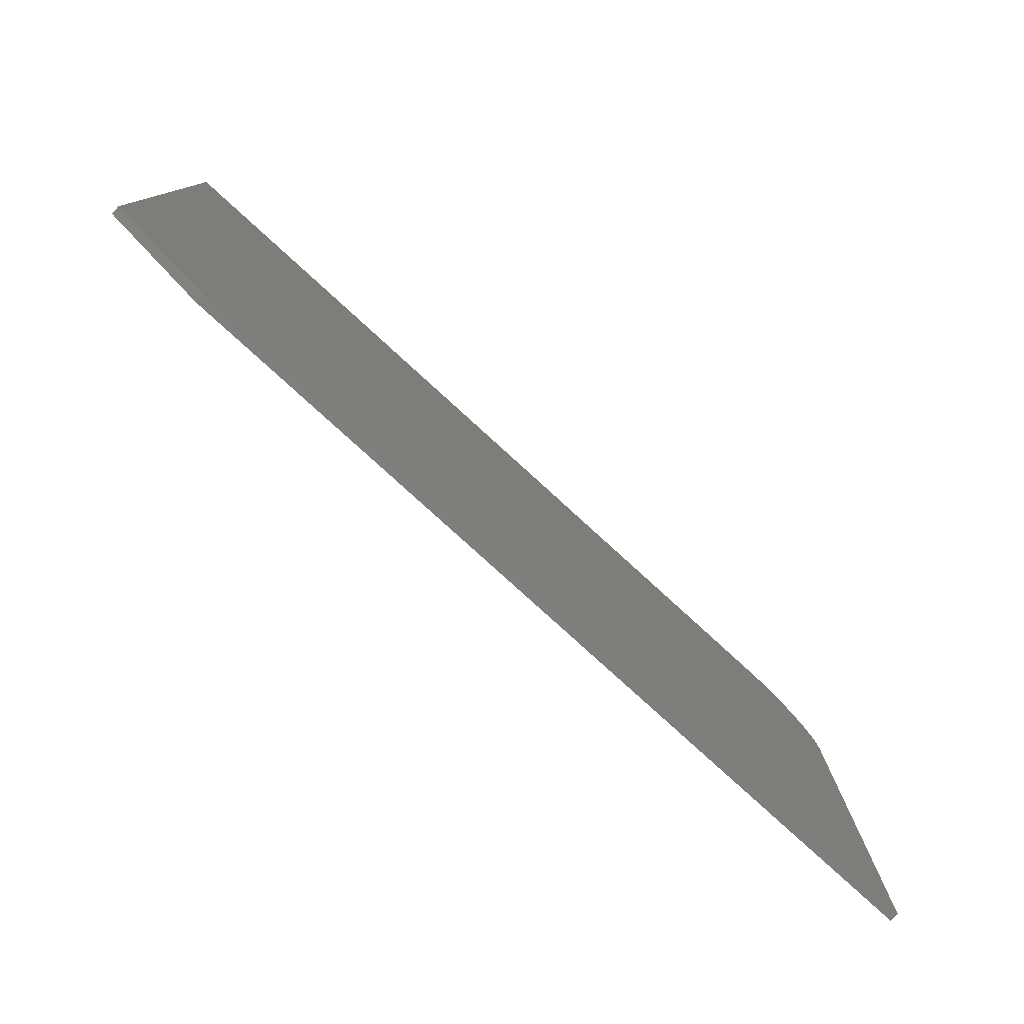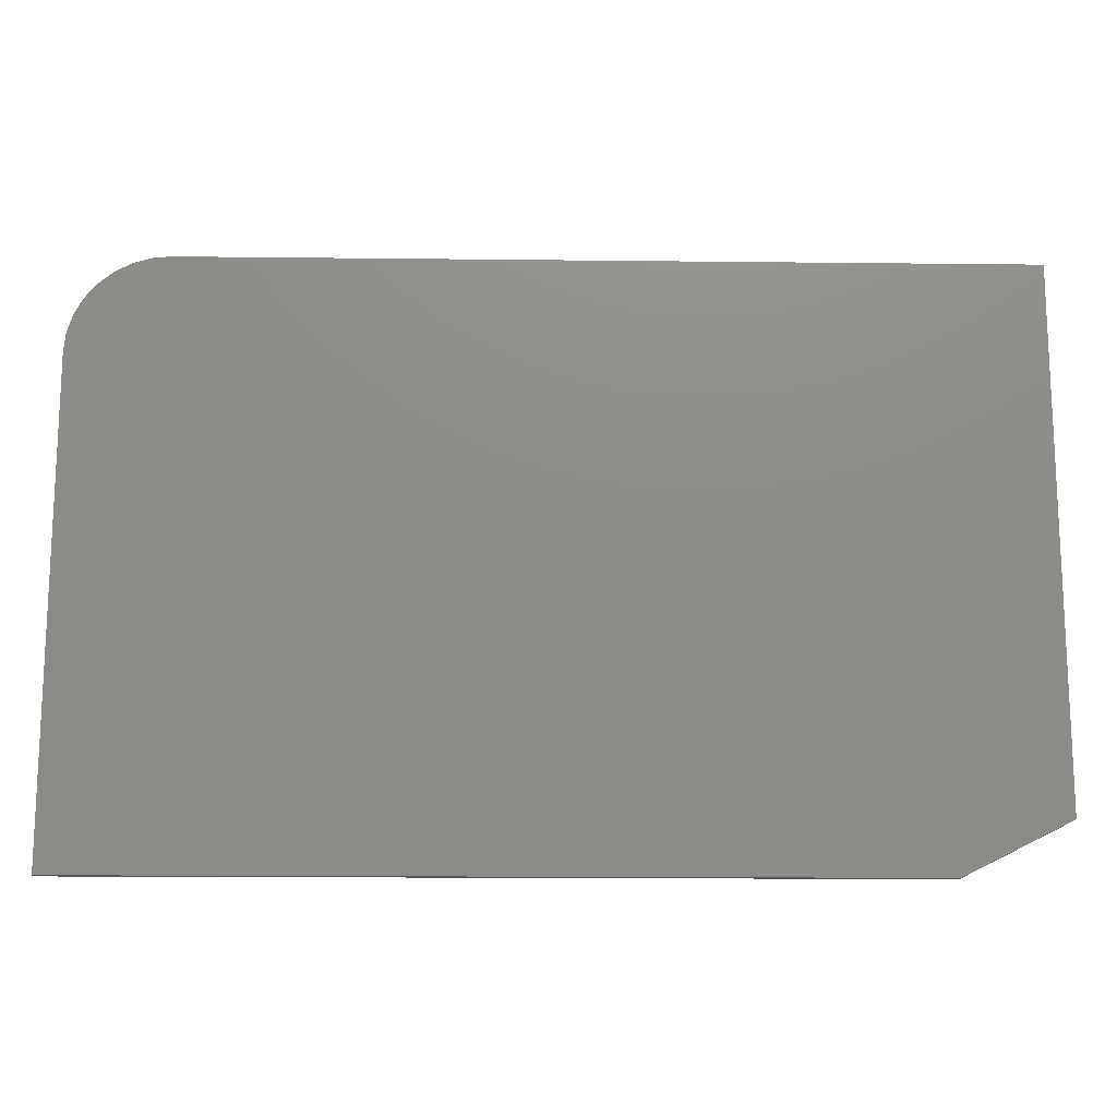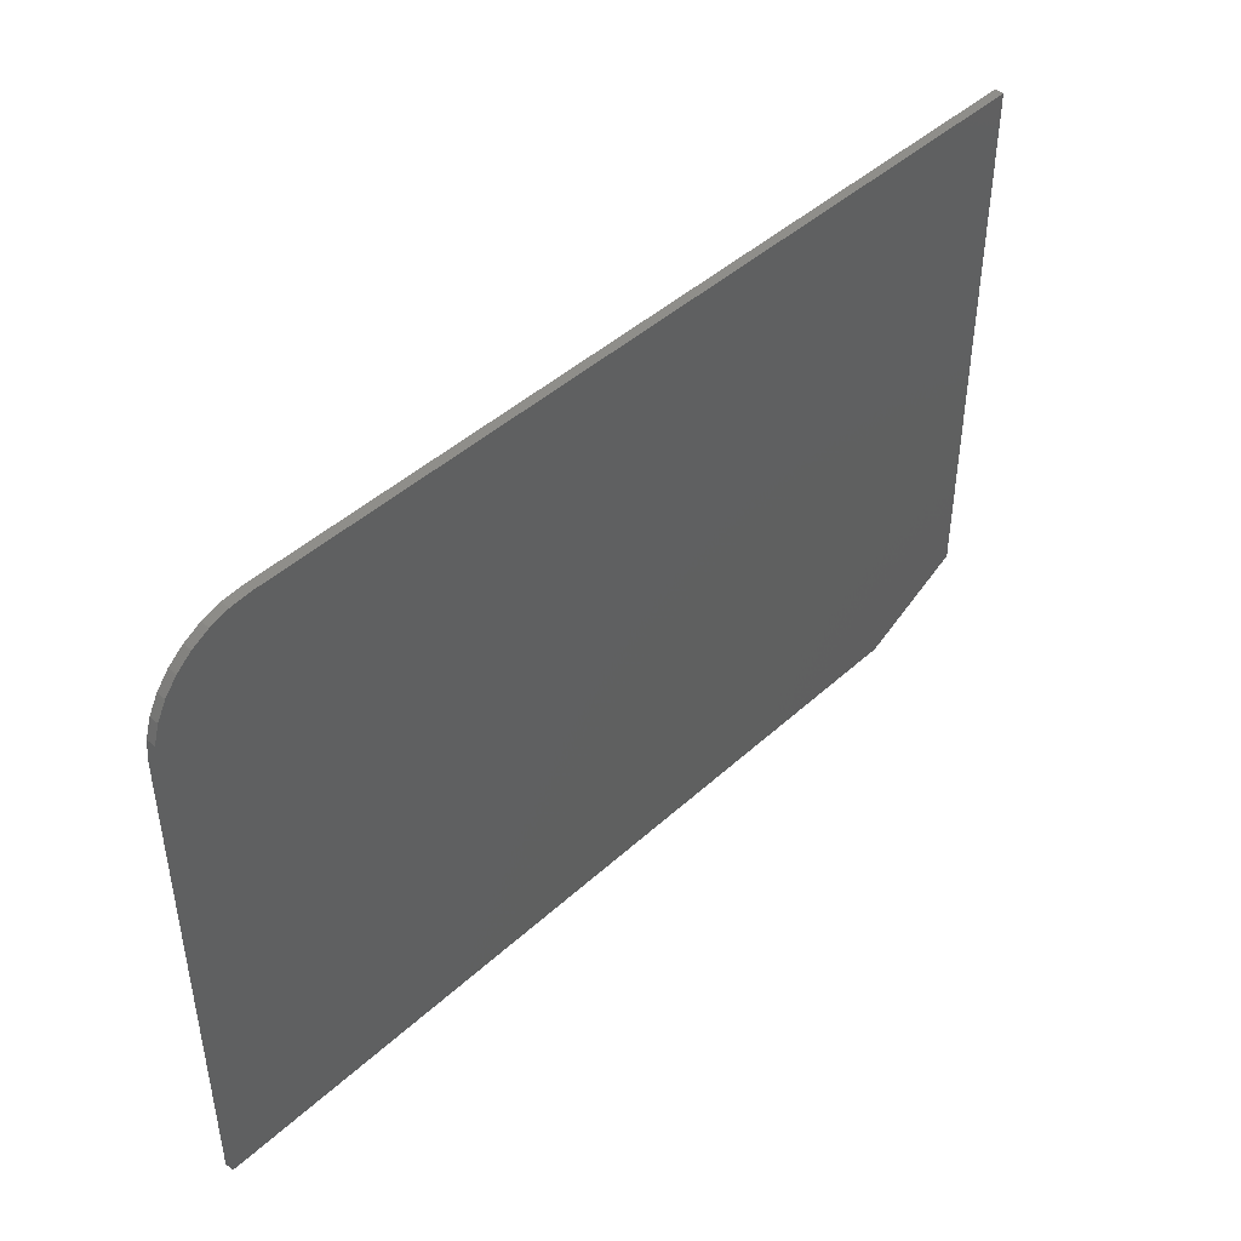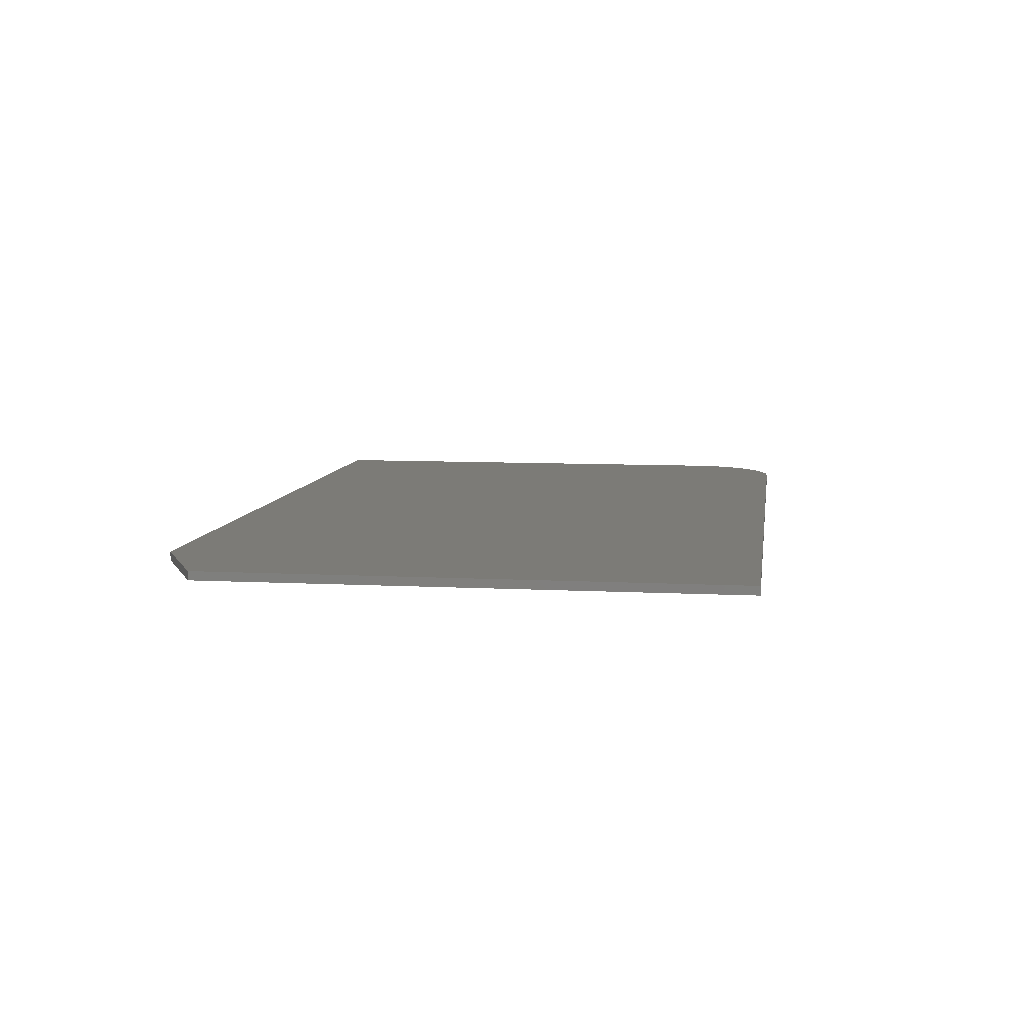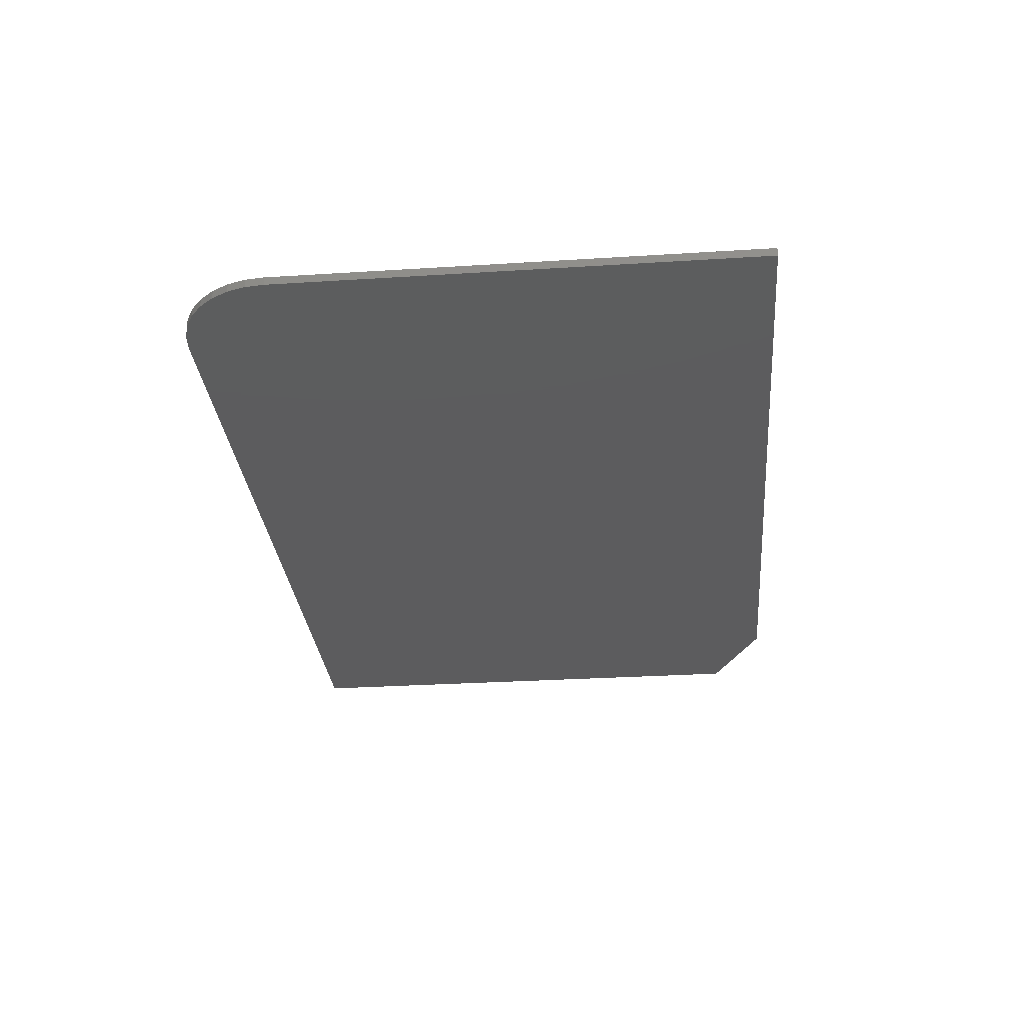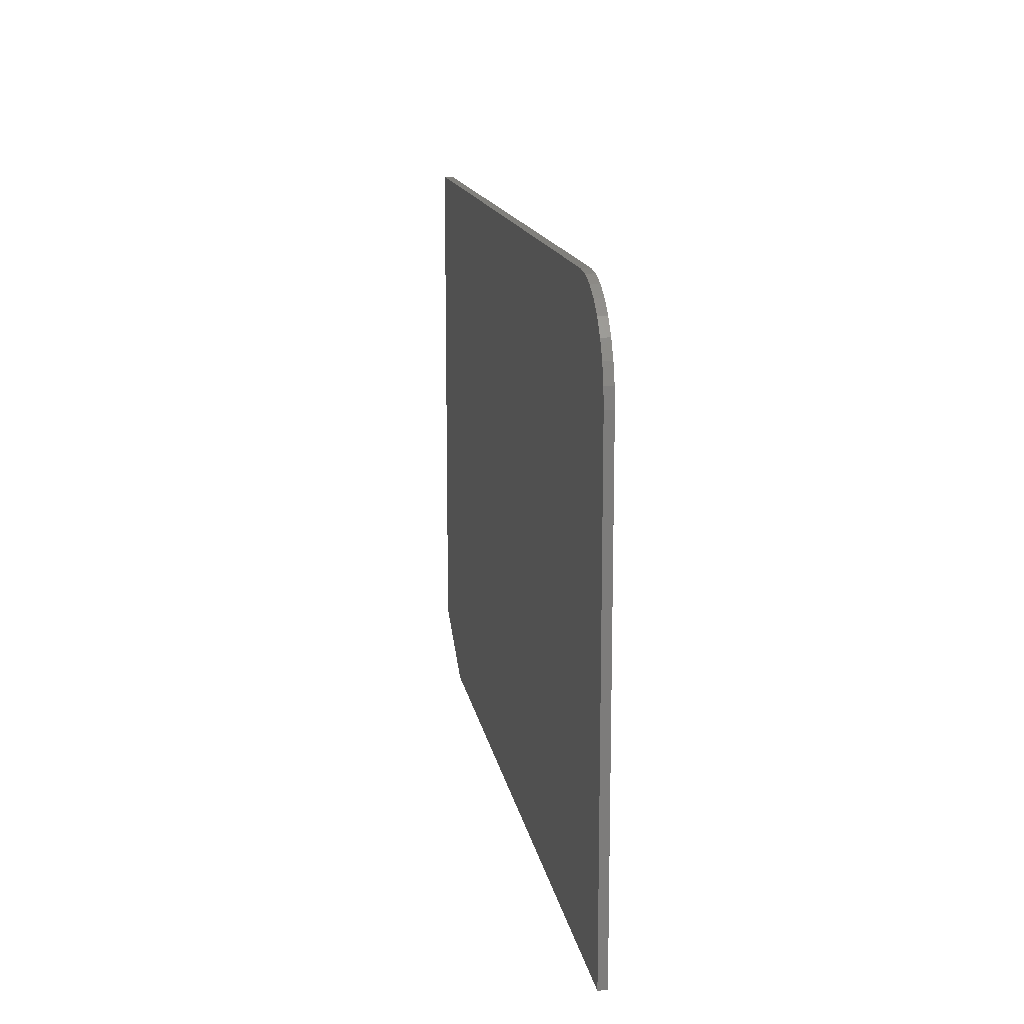
<metadata>
{"format":"stl","ext":"stl","renderer":"f3d","projection":"perspective","resolution":1024,"background":"white","views":[{"elev":-78.9,"azim":137.6,"up":"+Y"},{"elev":-15.2,"azim":-1.4,"up":"+Y"},{"elev":44.6,"azim":-46.6,"up":"+Y"},{"elev":8.1,"azim":98.3,"up":"+Z"},{"elev":-29.9,"azim":-84.7,"up":"+Z"},{"elev":14.1,"azim":-99.3,"up":"+Y"}]}
</metadata>
<code>
# stl→obj: 26 verts, 48 faces
v 0.07031 -0.4688 0.007812
v -0.75 -0.5156 0.007812
v -0.02344 -0.5156 0.007812
v 0.07031 0.002467 0.007812
v -0.6641 0.002467 0.007812
v -0.6808 0.0008158 0.007812
v -0.6969 -0.004074 0.007812
v -0.7118 -0.01202 0.007812
v -0.7248 -0.0227 0.007812
v -0.7355 -0.03573 0.007812
v -0.7435 -0.05058 0.007812
v -0.7483 -0.0667 0.007812
v -0.75 -0.08347 0.007812
v -0.02344 -0.5156 0
v -0.75 -0.5156 0
v 0.07031 -0.4688 0
v 0.07031 0.002467 0
v -0.75 -0.08347 0
v -0.7483 -0.0667 0
v -0.7435 -0.05058 0
v -0.7355 -0.03573 0
v -0.7248 -0.0227 0
v -0.7118 -0.01202 0
v -0.6969 -0.004074 0
v -0.6808 0.0008158 0
v -0.6641 0.002467 0
f 1 2 3
f 4 5 6
f 4 6 7
f 4 7 8
f 4 8 9
f 4 9 10
f 4 10 11
f 4 11 12
f 4 12 13
f 4 13 2
f 4 2 1
f 14 15 16
f 17 16 15
f 17 15 18
f 17 18 19
f 17 19 20
f 17 20 21
f 17 21 22
f 17 22 23
f 17 23 24
f 17 24 25
f 17 25 26
f 13 18 2
f 2 18 15
f 4 17 5
f 5 17 26
f 18 13 19
f 19 13 12
f 19 12 20
f 20 12 11
f 20 11 21
f 21 11 10
f 21 10 22
f 22 10 9
f 22 9 23
f 23 9 8
f 23 8 24
f 24 8 7
f 24 7 25
f 25 7 6
f 25 6 26
f 26 6 5
f 1 16 4
f 4 16 17
f 2 15 3
f 3 15 14
f 1 3 16
f 16 3 14

</code>
